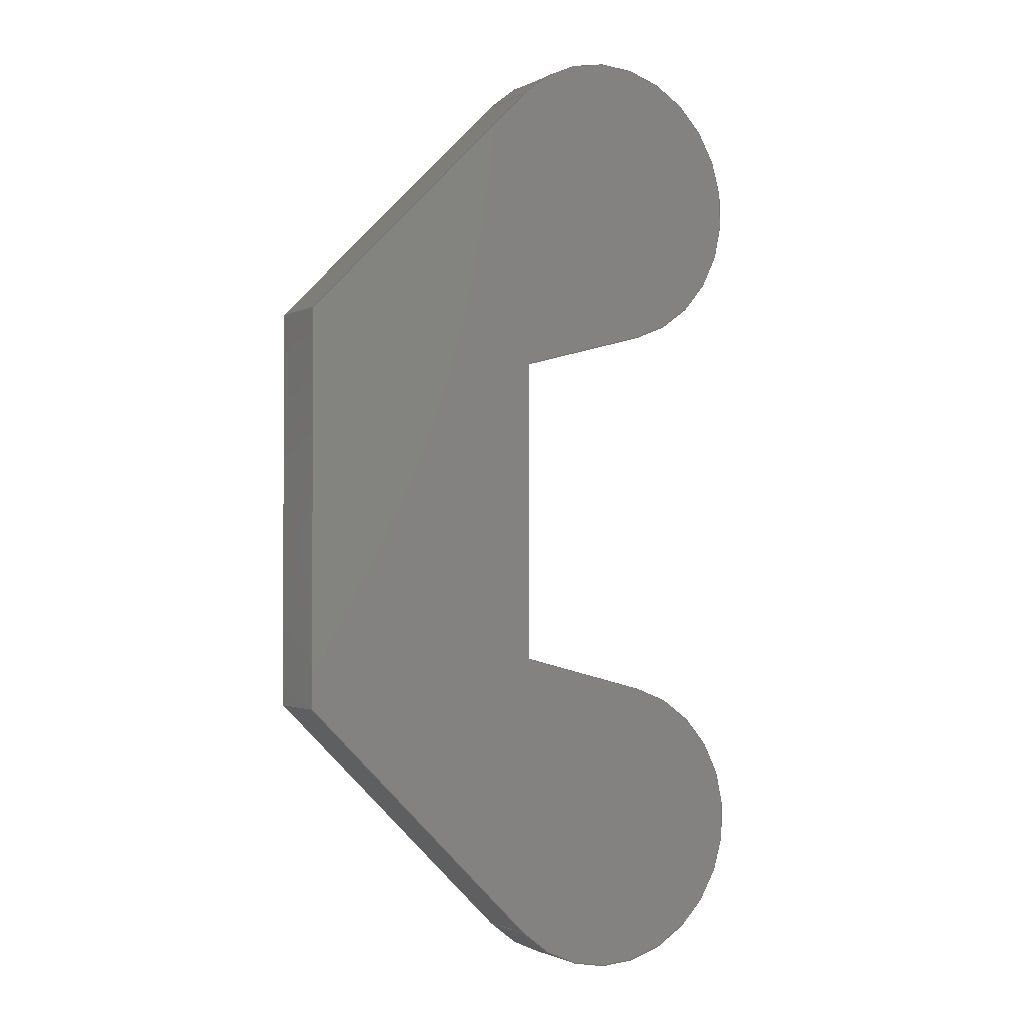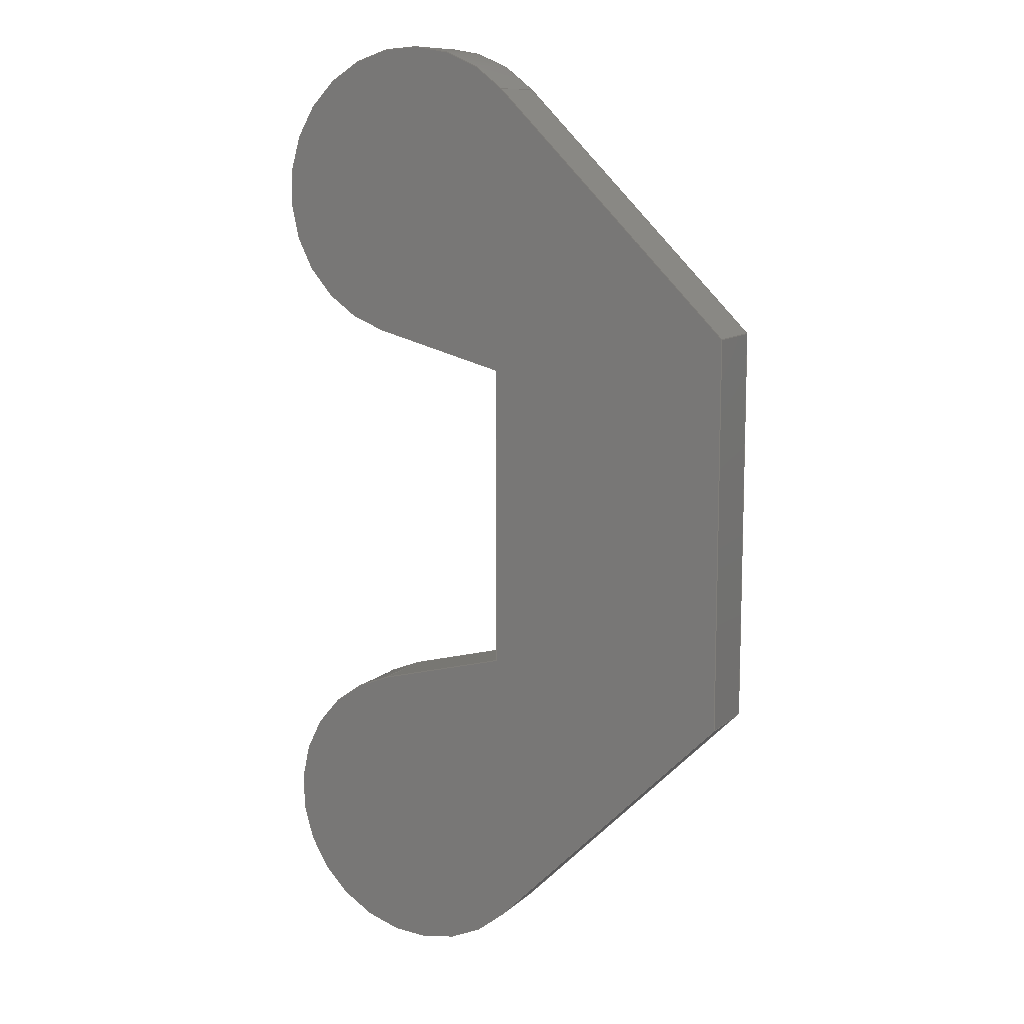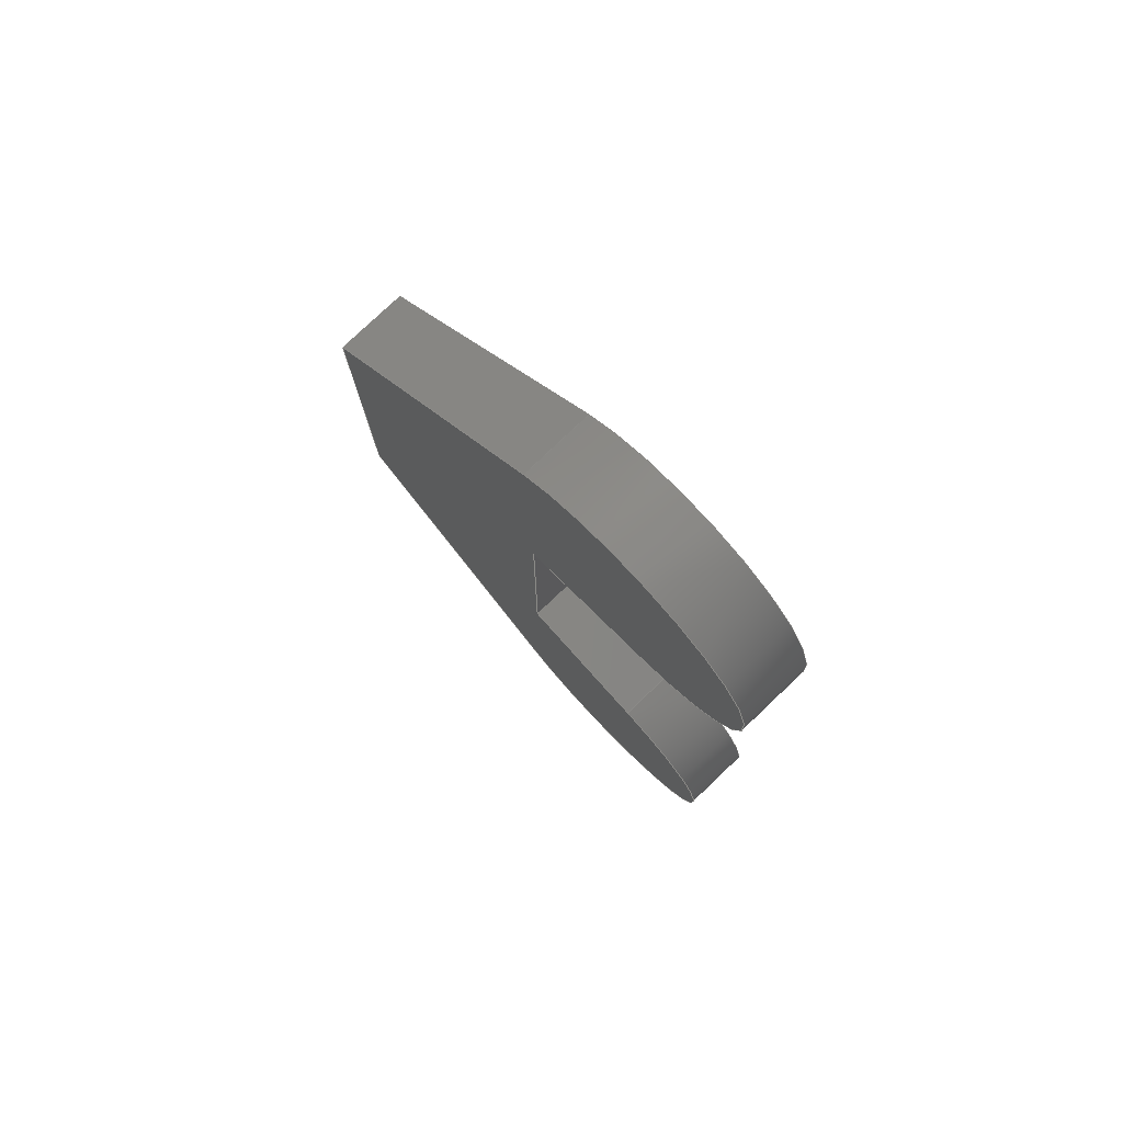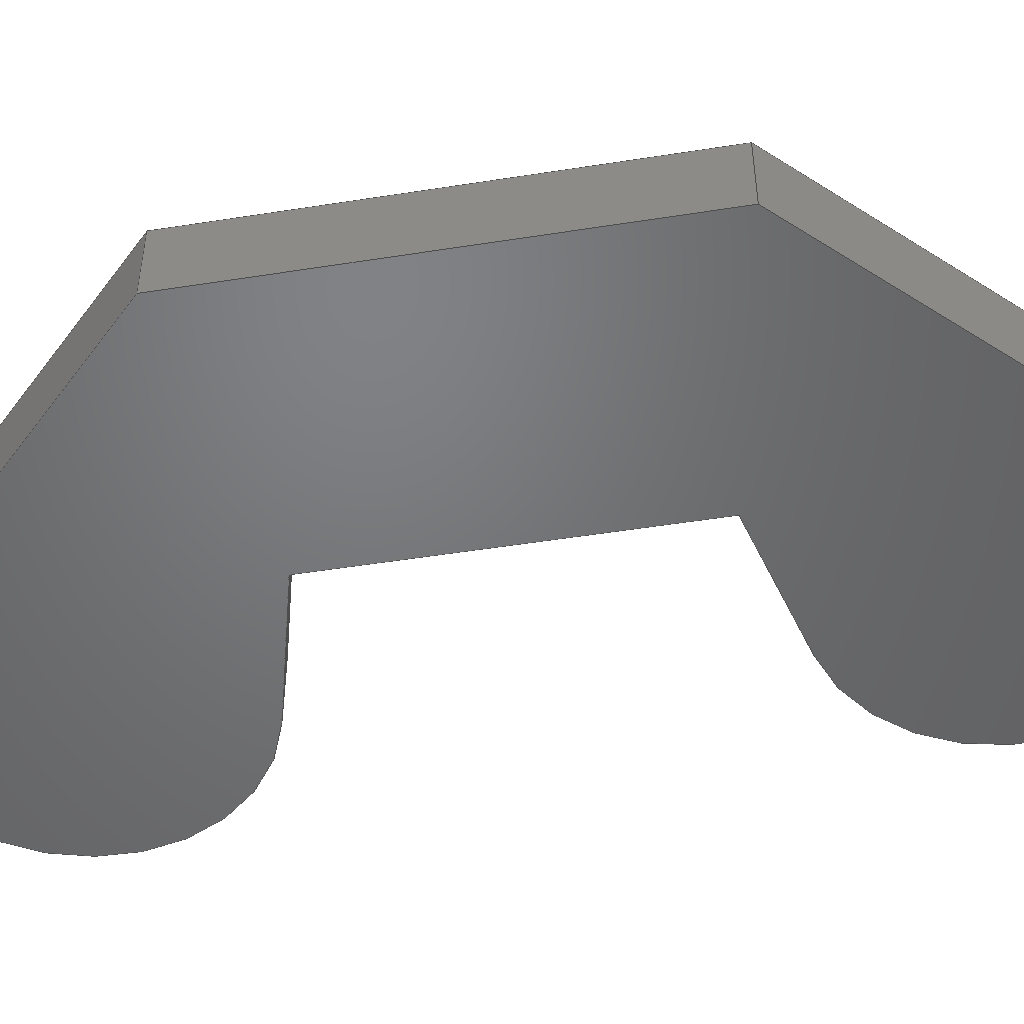
<metadata>
{"format":"step","ext":"step","renderer":"f3d","projection":"perspective","resolution":1024,"background":"white","views":[{"elev":-1.6,"azim":150.1,"up":"+Z"},{"elev":10.8,"azim":27.2,"up":"+Z"},{"elev":78.7,"azim":-133.5,"up":"+Z"},{"elev":-50.1,"azim":99.9,"up":"+Y"}]}
</metadata>
<code>
ISO-10303-21;
DATA;
#1=MECHANICAL_DESIGN_GEOMETRIC_PRESENTATION_REPRESENTATION('',(#4),#310);
#2=SHAPE_REPRESENTATION_RELATIONSHIP('SRR','None',#317,#3);
#3=ADVANCED_BREP_SHAPE_REPRESENTATION('',(#5),#309);
#4=STYLED_ITEM('',(#326),#5);
#5=MANIFOLD_SOLID_BREP('Body1',#178);
#6=CIRCLE('',#194,0.6);
#7=CIRCLE('',#195,0.6);
#8=CIRCLE('',#200,0.6);
#9=CIRCLE('',#201,0.6);
#10=CYLINDRICAL_SURFACE('',#193,0.6);
#11=CYLINDRICAL_SURFACE('',#199,0.6);
#12=FACE_OUTER_BOUND('',#22,.T.);
#13=FACE_OUTER_BOUND('',#23,.T.);
#14=FACE_OUTER_BOUND('',#24,.T.);
#15=FACE_OUTER_BOUND('',#25,.T.);
#16=FACE_OUTER_BOUND('',#26,.T.);
#17=FACE_OUTER_BOUND('',#27,.T.);
#18=FACE_OUTER_BOUND('',#28,.T.);
#19=FACE_OUTER_BOUND('',#29,.T.);
#20=FACE_OUTER_BOUND('',#30,.T.);
#21=FACE_OUTER_BOUND('',#31,.T.);
#22=EDGE_LOOP('',(#112,#113,#114,#115));
#23=EDGE_LOOP('',(#116,#117,#118,#119));
#24=EDGE_LOOP('',(#120,#121,#122,#123));
#25=EDGE_LOOP('',(#124,#125,#126,#127));
#26=EDGE_LOOP('',(#128,#129,#130,#131));
#27=EDGE_LOOP('',(#132,#133,#134,#135));
#28=EDGE_LOOP('',(#136,#137,#138,#139));
#29=EDGE_LOOP('',(#140,#141,#142,#143));
#30=EDGE_LOOP('',(#144,#145,#146,#147,#148,#149,#150,#151));
#31=EDGE_LOOP('',(#152,#153,#154,#155,#156,#157,#158,#159));
#32=LINE('',#260,#52);
#33=LINE('',#262,#53);
#34=LINE('',#264,#54);
#35=LINE('',#265,#55);
#36=LINE('',#271,#56);
#37=LINE('',#274,#57);
#38=LINE('',#276,#58);
#39=LINE('',#277,#59);
#40=LINE('',#280,#60);
#41=LINE('',#282,#61);
#42=LINE('',#283,#62);
#43=LINE('',#286,#63);
#44=LINE('',#288,#64);
#45=LINE('',#289,#65);
#46=LINE('',#295,#66);
#47=LINE('',#298,#67);
#48=LINE('',#300,#68);
#49=LINE('',#301,#69);
#50=LINE('',#303,#70);
#51=LINE('',#304,#71);
#52=VECTOR('',#210,1);
#53=VECTOR('',#211,1);
#54=VECTOR('',#212,1);
#55=VECTOR('',#213,1);
#56=VECTOR('',#220,1);
#57=VECTOR('',#223,1);
#58=VECTOR('',#224,1);
#59=VECTOR('',#225,1);
#60=VECTOR('',#228,1);
#61=VECTOR('',#229,1);
#62=VECTOR('',#230,1);
#63=VECTOR('',#233,1);
#64=VECTOR('',#234,1);
#65=VECTOR('',#235,1);
#66=VECTOR('',#242,1);
#67=VECTOR('',#245,1);
#68=VECTOR('',#246,1);
#69=VECTOR('',#247,1);
#70=VECTOR('',#250,1);
#71=VECTOR('',#251,1);
#72=VERTEX_POINT('',#258);
#73=VERTEX_POINT('',#259);
#74=VERTEX_POINT('',#261);
#75=VERTEX_POINT('',#263);
#76=VERTEX_POINT('',#267);
#77=VERTEX_POINT('',#269);
#78=VERTEX_POINT('',#273);
#79=VERTEX_POINT('',#275);
#80=VERTEX_POINT('',#279);
#81=VERTEX_POINT('',#281);
#82=VERTEX_POINT('',#285);
#83=VERTEX_POINT('',#287);
#84=VERTEX_POINT('',#291);
#85=VERTEX_POINT('',#293);
#86=VERTEX_POINT('',#297);
#87=VERTEX_POINT('',#299);
#88=EDGE_CURVE('',#72,#73,#32,.T.);
#89=EDGE_CURVE('',#72,#74,#33,.T.);
#90=EDGE_CURVE('',#75,#74,#34,.T.);
#91=EDGE_CURVE('',#73,#75,#35,.T.);
#92=EDGE_CURVE('',#76,#73,#6,.T.);
#93=EDGE_CURVE('',#77,#75,#7,.T.);
#94=EDGE_CURVE('',#76,#77,#36,.T.);
#95=EDGE_CURVE('',#78,#76,#37,.T.);
#96=EDGE_CURVE('',#79,#77,#38,.T.);
#97=EDGE_CURVE('',#78,#79,#39,.T.);
#98=EDGE_CURVE('',#78,#80,#40,.T.);
#99=EDGE_CURVE('',#81,#79,#41,.T.);
#100=EDGE_CURVE('',#80,#81,#42,.T.);
#101=EDGE_CURVE('',#80,#82,#43,.T.);
#102=EDGE_CURVE('',#83,#81,#44,.T.);
#103=EDGE_CURVE('',#82,#83,#45,.T.);
#104=EDGE_CURVE('',#84,#82,#8,.T.);
#105=EDGE_CURVE('',#85,#83,#9,.T.);
#106=EDGE_CURVE('',#84,#85,#46,.T.);
#107=EDGE_CURVE('',#86,#84,#47,.T.);
#108=EDGE_CURVE('',#87,#85,#48,.T.);
#109=EDGE_CURVE('',#86,#87,#49,.T.);
#110=EDGE_CURVE('',#72,#86,#50,.T.);
#111=EDGE_CURVE('',#74,#87,#51,.T.);
#112=ORIENTED_EDGE('',*,*,#88,.F.);
#113=ORIENTED_EDGE('',*,*,#89,.T.);
#114=ORIENTED_EDGE('',*,*,#90,.F.);
#115=ORIENTED_EDGE('',*,*,#91,.F.);
#116=ORIENTED_EDGE('',*,*,#92,.T.);
#117=ORIENTED_EDGE('',*,*,#91,.T.);
#118=ORIENTED_EDGE('',*,*,#93,.F.);
#119=ORIENTED_EDGE('',*,*,#94,.F.);
#120=ORIENTED_EDGE('',*,*,#95,.T.);
#121=ORIENTED_EDGE('',*,*,#94,.T.);
#122=ORIENTED_EDGE('',*,*,#96,.F.);
#123=ORIENTED_EDGE('',*,*,#97,.F.);
#124=ORIENTED_EDGE('',*,*,#98,.F.);
#125=ORIENTED_EDGE('',*,*,#97,.T.);
#126=ORIENTED_EDGE('',*,*,#99,.F.);
#127=ORIENTED_EDGE('',*,*,#100,.F.);
#128=ORIENTED_EDGE('',*,*,#101,.F.);
#129=ORIENTED_EDGE('',*,*,#100,.T.);
#130=ORIENTED_EDGE('',*,*,#102,.F.);
#131=ORIENTED_EDGE('',*,*,#103,.F.);
#132=ORIENTED_EDGE('',*,*,#104,.T.);
#133=ORIENTED_EDGE('',*,*,#103,.T.);
#134=ORIENTED_EDGE('',*,*,#105,.F.);
#135=ORIENTED_EDGE('',*,*,#106,.F.);
#136=ORIENTED_EDGE('',*,*,#107,.T.);
#137=ORIENTED_EDGE('',*,*,#106,.T.);
#138=ORIENTED_EDGE('',*,*,#108,.F.);
#139=ORIENTED_EDGE('',*,*,#109,.F.);
#140=ORIENTED_EDGE('',*,*,#110,.T.);
#141=ORIENTED_EDGE('',*,*,#109,.T.);
#142=ORIENTED_EDGE('',*,*,#111,.F.);
#143=ORIENTED_EDGE('',*,*,#89,.F.);
#144=ORIENTED_EDGE('',*,*,#111,.T.);
#145=ORIENTED_EDGE('',*,*,#108,.T.);
#146=ORIENTED_EDGE('',*,*,#105,.T.);
#147=ORIENTED_EDGE('',*,*,#102,.T.);
#148=ORIENTED_EDGE('',*,*,#99,.T.);
#149=ORIENTED_EDGE('',*,*,#96,.T.);
#150=ORIENTED_EDGE('',*,*,#93,.T.);
#151=ORIENTED_EDGE('',*,*,#90,.T.);
#152=ORIENTED_EDGE('',*,*,#110,.F.);
#153=ORIENTED_EDGE('',*,*,#88,.T.);
#154=ORIENTED_EDGE('',*,*,#92,.F.);
#155=ORIENTED_EDGE('',*,*,#95,.F.);
#156=ORIENTED_EDGE('',*,*,#98,.T.);
#157=ORIENTED_EDGE('',*,*,#101,.T.);
#158=ORIENTED_EDGE('',*,*,#104,.F.);
#159=ORIENTED_EDGE('',*,*,#107,.F.);
#160=PLANE('',#192);
#161=PLANE('',#196);
#162=PLANE('',#197);
#163=PLANE('',#198);
#164=PLANE('',#202);
#165=PLANE('',#203);
#166=PLANE('',#204);
#167=PLANE('',#205);
#168=ADVANCED_FACE('',(#12),#160,.T.);
#169=ADVANCED_FACE('',(#13),#10,.T.);
#170=ADVANCED_FACE('',(#14),#161,.T.);
#171=ADVANCED_FACE('',(#15),#162,.T.);
#172=ADVANCED_FACE('',(#16),#163,.T.);
#173=ADVANCED_FACE('',(#17),#11,.T.);
#174=ADVANCED_FACE('',(#18),#164,.T.);
#175=ADVANCED_FACE('',(#19),#165,.T.);
#176=ADVANCED_FACE('',(#20),#166,.T.);
#177=ADVANCED_FACE('',(#21),#167,.F.);
#178=CLOSED_SHELL('',(#168,#169,#170,#171,#172,#173,#174,#175,#176,#177));
#179=DERIVED_UNIT_ELEMENT(#181,1);
#180=DERIVED_UNIT_ELEMENT(#312,3);
#181=(
MASS_UNIT()
NAMED_UNIT(*)
SI_UNIT(.KILO.,.GRAM.)
);
#182=DERIVED_UNIT((#179,#180));
#183=MEASURE_REPRESENTATION_ITEM('density measure',
POSITIVE_RATIO_MEASURE(7850),#182);
#184=PROPERTY_DEFINITION_REPRESENTATION(#189,#186);
#185=PROPERTY_DEFINITION_REPRESENTATION(#190,#187);
#186=REPRESENTATION('material name',(#188),#309);
#187=REPRESENTATION('density',(#183),#309);
#188=DESCRIPTIVE_REPRESENTATION_ITEM('Steel','Steel');
#189=PROPERTY_DEFINITION('material property','material name',#319);
#190=PROPERTY_DEFINITION('material property','density of part',#319);
#191=AXIS2_PLACEMENT_3D('placement',#256,#206,#207);
#192=AXIS2_PLACEMENT_3D('',#257,#208,#209);
#193=AXIS2_PLACEMENT_3D('',#266,#214,#215);
#194=AXIS2_PLACEMENT_3D('',#268,#216,#217);
#195=AXIS2_PLACEMENT_3D('',#270,#218,#219);
#196=AXIS2_PLACEMENT_3D('',#272,#221,#222);
#197=AXIS2_PLACEMENT_3D('',#278,#226,#227);
#198=AXIS2_PLACEMENT_3D('',#284,#231,#232);
#199=AXIS2_PLACEMENT_3D('',#290,#236,#237);
#200=AXIS2_PLACEMENT_3D('',#292,#238,#239);
#201=AXIS2_PLACEMENT_3D('',#294,#240,#241);
#202=AXIS2_PLACEMENT_3D('',#296,#243,#244);
#203=AXIS2_PLACEMENT_3D('',#302,#248,#249);
#204=AXIS2_PLACEMENT_3D('',#305,#252,#253);
#205=AXIS2_PLACEMENT_3D('',#306,#254,#255);
#206=DIRECTION('axis',(0,0,1));
#207=DIRECTION('refdir',(1,0,0));
#208=DIRECTION('center_axis',(-0.2534,0,0.9674));
#209=DIRECTION('ref_axis',(0.9674,0,0.2534));
#210=DIRECTION('',(-0.9674,0,-0.2534));
#211=DIRECTION('',(0,1,0));
#212=DIRECTION('',(0.9674,0,0.2534));
#213=DIRECTION('',(0,1,0));
#214=DIRECTION('center_axis',(0,1,0));
#215=DIRECTION('ref_axis',(-0.8676,0,-0.4972));
#216=DIRECTION('center_axis',(0,1,0));
#217=DIRECTION('ref_axis',(1,0,0));
#218=DIRECTION('center_axis',(0,1,0));
#219=DIRECTION('ref_axis',(1,0,0));
#220=DIRECTION('',(0,1,0));
#221=DIRECTION('center_axis',(0.7066,0,-0.7076));
#222=DIRECTION('ref_axis',(-0.7076,0,-0.7066));
#223=DIRECTION('',(-0.7076,0,-0.7066));
#224=DIRECTION('',(-0.7076,0,-0.7066));
#225=DIRECTION('',(0,1,0));
#226=DIRECTION('center_axis',(1,0,1.11e-15));
#227=DIRECTION('ref_axis',(1.11e-15,0,-1));
#228=DIRECTION('',(-1.11e-15,0,1));
#229=DIRECTION('',(1.11e-15,0,-1));
#230=DIRECTION('',(0,1,0));
#231=DIRECTION('center_axis',(0.7066,0,0.7076));
#232=DIRECTION('ref_axis',(0.7076,0,-0.7066));
#233=DIRECTION('',(-0.7076,0,0.7066));
#234=DIRECTION('',(0.7076,0,-0.7066));
#235=DIRECTION('',(0,1,0));
#236=DIRECTION('center_axis',(0,1,0));
#237=DIRECTION('ref_axis',(-0.8676,0,0.4972));
#238=DIRECTION('center_axis',(0,1,0));
#239=DIRECTION('ref_axis',(1,0,0));
#240=DIRECTION('center_axis',(0,1,0));
#241=DIRECTION('ref_axis',(1,0,0));
#242=DIRECTION('',(0,1,0));
#243=DIRECTION('center_axis',(-0.2534,0,-0.9674));
#244=DIRECTION('ref_axis',(-0.9674,0,0.2534));
#245=DIRECTION('',(-0.9674,0,0.2534));
#246=DIRECTION('',(-0.9674,0,0.2534));
#247=DIRECTION('',(0,1,0));
#248=DIRECTION('center_axis',(-1,0,0));
#249=DIRECTION('ref_axis',(0,0,1));
#250=DIRECTION('',(0,0,1));
#251=DIRECTION('',(0,0,1));
#252=DIRECTION('center_axis',(0,1,0));
#253=DIRECTION('ref_axis',(1,0,0));
#254=DIRECTION('center_axis',(0,1,0));
#255=DIRECTION('ref_axis',(1,0,0));
#256=CARTESIAN_POINT('',(0,0,0));
#257=CARTESIAN_POINT('Origin',(-9.931,0,-7.969));
#258=CARTESIAN_POINT('',(-9.379,0,-7.825));
#259=CARTESIAN_POINT('',(-9.931,0,-7.969));
#260=CARTESIAN_POINT('',(-9.379,0,-7.825));
#261=CARTESIAN_POINT('',(-9.379,0.28,-7.825));
#262=CARTESIAN_POINT('',(-9.379,0,-7.825));
#263=CARTESIAN_POINT('',(-9.931,0.28,-7.969));
#264=CARTESIAN_POINT('',(-9.379,0.28,-7.825));
#265=CARTESIAN_POINT('',(-9.931,0,-7.969));
#266=CARTESIAN_POINT('Origin',(-9.779,0,-8.55));
#267=CARTESIAN_POINT('',(-9.355,0,-8.974));
#268=CARTESIAN_POINT('Origin',(-9.779,0,-8.55));
#269=CARTESIAN_POINT('',(-9.355,0.28,-8.974));
#270=CARTESIAN_POINT('Origin',(-9.779,0.28,-8.55));
#271=CARTESIAN_POINT('',(-9.355,0,-8.974));
#272=CARTESIAN_POINT('Origin',(-8.379,0,-8));
#273=CARTESIAN_POINT('',(-8.379,0,-8));
#274=CARTESIAN_POINT('',(-8.379,0,-8));
#275=CARTESIAN_POINT('',(-8.379,0.28,-8));
#276=CARTESIAN_POINT('',(-8.379,0.28,-8));
#277=CARTESIAN_POINT('',(-8.379,0,-8));
#278=CARTESIAN_POINT('Origin',(-8.379,0,-6.4));
#279=CARTESIAN_POINT('',(-8.379,0,-6.4));
#280=CARTESIAN_POINT('',(-8.379,0,-8));
#281=CARTESIAN_POINT('',(-8.379,0.28,-6.4));
#282=CARTESIAN_POINT('',(-8.379,0.28,-8));
#283=CARTESIAN_POINT('',(-8.379,0,-6.4));
#284=CARTESIAN_POINT('Origin',(-9.355,0,-5.425));
#285=CARTESIAN_POINT('',(-9.355,0,-5.425));
#286=CARTESIAN_POINT('',(-8.379,0,-6.4));
#287=CARTESIAN_POINT('',(-9.355,0.28,-5.425));
#288=CARTESIAN_POINT('',(-8.379,0.28,-6.4));
#289=CARTESIAN_POINT('',(-9.355,0,-5.425));
#290=CARTESIAN_POINT('Origin',(-9.779,0,-5.85));
#291=CARTESIAN_POINT('',(-9.931,0,-6.43));
#292=CARTESIAN_POINT('Origin',(-9.779,0,-5.85));
#293=CARTESIAN_POINT('',(-9.931,0.28,-6.43));
#294=CARTESIAN_POINT('Origin',(-9.779,0.28,-5.85));
#295=CARTESIAN_POINT('',(-9.931,0,-6.43));
#296=CARTESIAN_POINT('Origin',(-9.379,0,-6.575));
#297=CARTESIAN_POINT('',(-9.379,0,-6.575));
#298=CARTESIAN_POINT('',(-9.379,0,-6.575));
#299=CARTESIAN_POINT('',(-9.379,0.28,-6.575));
#300=CARTESIAN_POINT('',(-9.379,0.28,-6.575));
#301=CARTESIAN_POINT('',(-9.379,0,-6.575));
#302=CARTESIAN_POINT('Origin',(-9.379,0,-7.825));
#303=CARTESIAN_POINT('',(-9.379,0,-7.825));
#304=CARTESIAN_POINT('',(-9.379,0.28,-7.825));
#305=CARTESIAN_POINT('Origin',(-9.379,0.28,-7.2));
#306=CARTESIAN_POINT('Origin',(-9.379,0,-7.2));
#307=UNCERTAINTY_MEASURE_WITH_UNIT(LENGTH_MEASURE(0.001),#311,
'DISTANCE_ACCURACY_VALUE',
'Maximum model space distance between geometric entities at asserted c
onnectivities');
#308=UNCERTAINTY_MEASURE_WITH_UNIT(LENGTH_MEASURE(0.001),#311,
'DISTANCE_ACCURACY_VALUE',
'Maximum model space distance between geometric entities at asserted c
onnectivities');
#309=(
GEOMETRIC_REPRESENTATION_CONTEXT(3)
GLOBAL_UNCERTAINTY_ASSIGNED_CONTEXT((#307))
GLOBAL_UNIT_ASSIGNED_CONTEXT((#311,#313,#314))
REPRESENTATION_CONTEXT('','3D')
);
#310=(
GEOMETRIC_REPRESENTATION_CONTEXT(3)
GLOBAL_UNCERTAINTY_ASSIGNED_CONTEXT((#308))
GLOBAL_UNIT_ASSIGNED_CONTEXT((#311,#313,#314))
REPRESENTATION_CONTEXT('','3D')
);
#311=(
LENGTH_UNIT()
NAMED_UNIT(*)
SI_UNIT(.CENTI.,.METRE.)
);
#312=(
LENGTH_UNIT()
NAMED_UNIT(*)
SI_UNIT($,.METRE.)
);
#313=(
NAMED_UNIT(*)
PLANE_ANGLE_UNIT()
SI_UNIT($,.RADIAN.)
);
#314=(
NAMED_UNIT(*)
SI_UNIT($,.STERADIAN.)
SOLID_ANGLE_UNIT()
);
#315=SHAPE_DEFINITION_REPRESENTATION(#316,#317);
#316=PRODUCT_DEFINITION_SHAPE('',$,#319);
#317=SHAPE_REPRESENTATION('',(#191),#309);
#318=PRODUCT_DEFINITION_CONTEXT('part definition',#323,'design');
#319=PRODUCT_DEFINITION('DIN 315','DIN 315',#320,#318);
#320=PRODUCT_DEFINITION_FORMATION('',$,#325);
#321=PRODUCT_RELATED_PRODUCT_CATEGORY('DIN 315','DIN 315',(#325));
#322=APPLICATION_PROTOCOL_DEFINITION('international standard',
'automotive_design',2009,#323);
#323=APPLICATION_CONTEXT(
'Core Data for Automotive Mechanical Design Process');
#324=PRODUCT_CONTEXT('part definition',#323,'mechanical');
#325=PRODUCT('DIN 315','DIN 315',$,(#324));
#326=PRESENTATION_STYLE_ASSIGNMENT((#327));
#327=SURFACE_STYLE_USAGE(.BOTH.,#328);
#328=SURFACE_SIDE_STYLE('',(#329));
#329=SURFACE_STYLE_FILL_AREA(#330);
#330=FILL_AREA_STYLE('Steel - Satin',(#331));
#331=FILL_AREA_STYLE_COLOUR('Steel - Satin',#332);
#332=COLOUR_RGB('Steel - Satin',0.6275,0.6275,0.6275);
ENDSEC;
END-ISO-10303-21;

</code>
